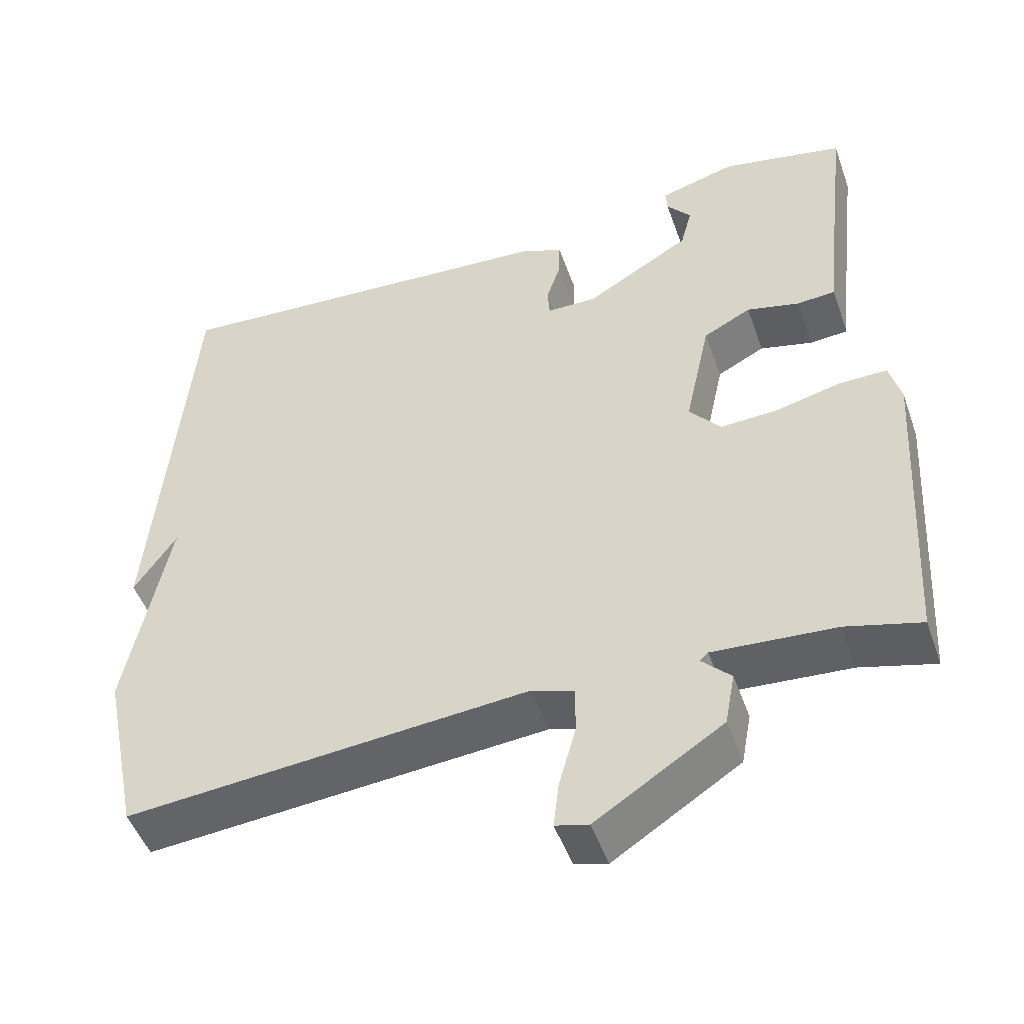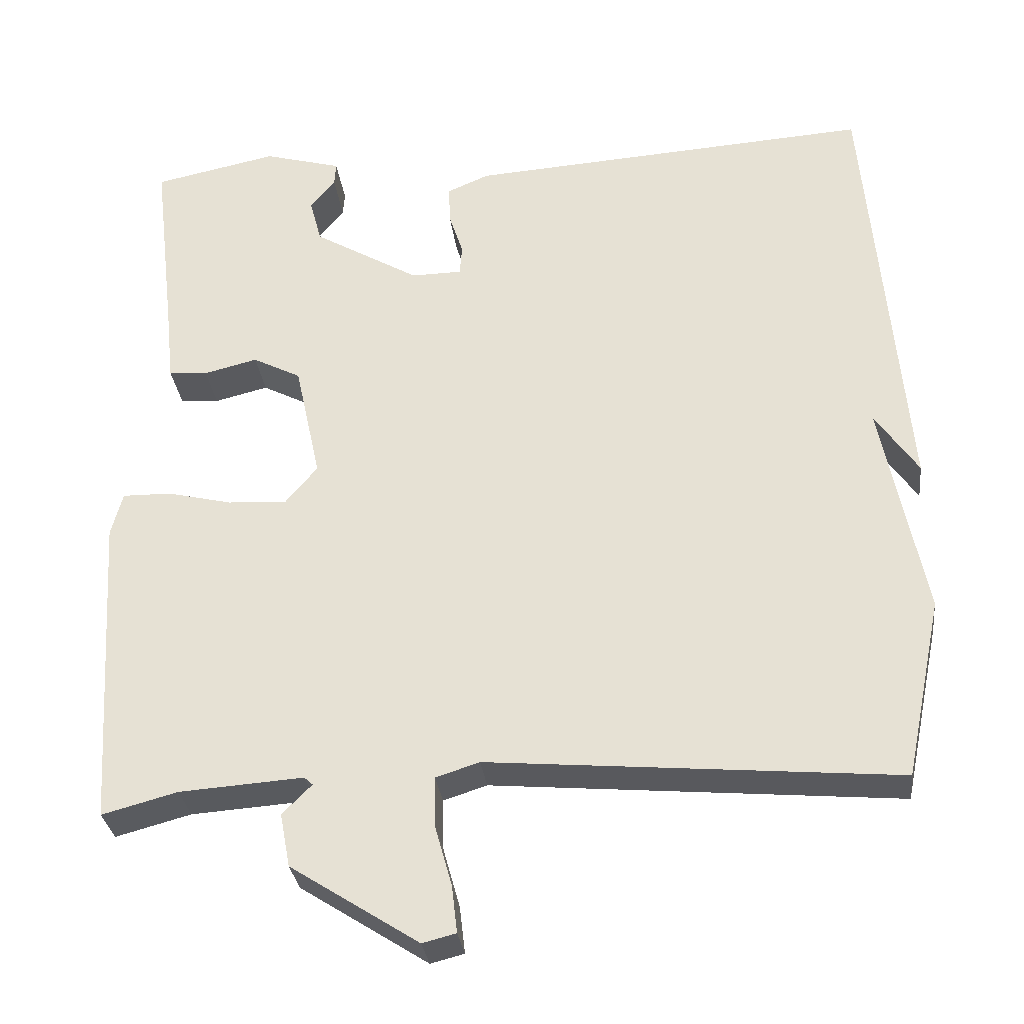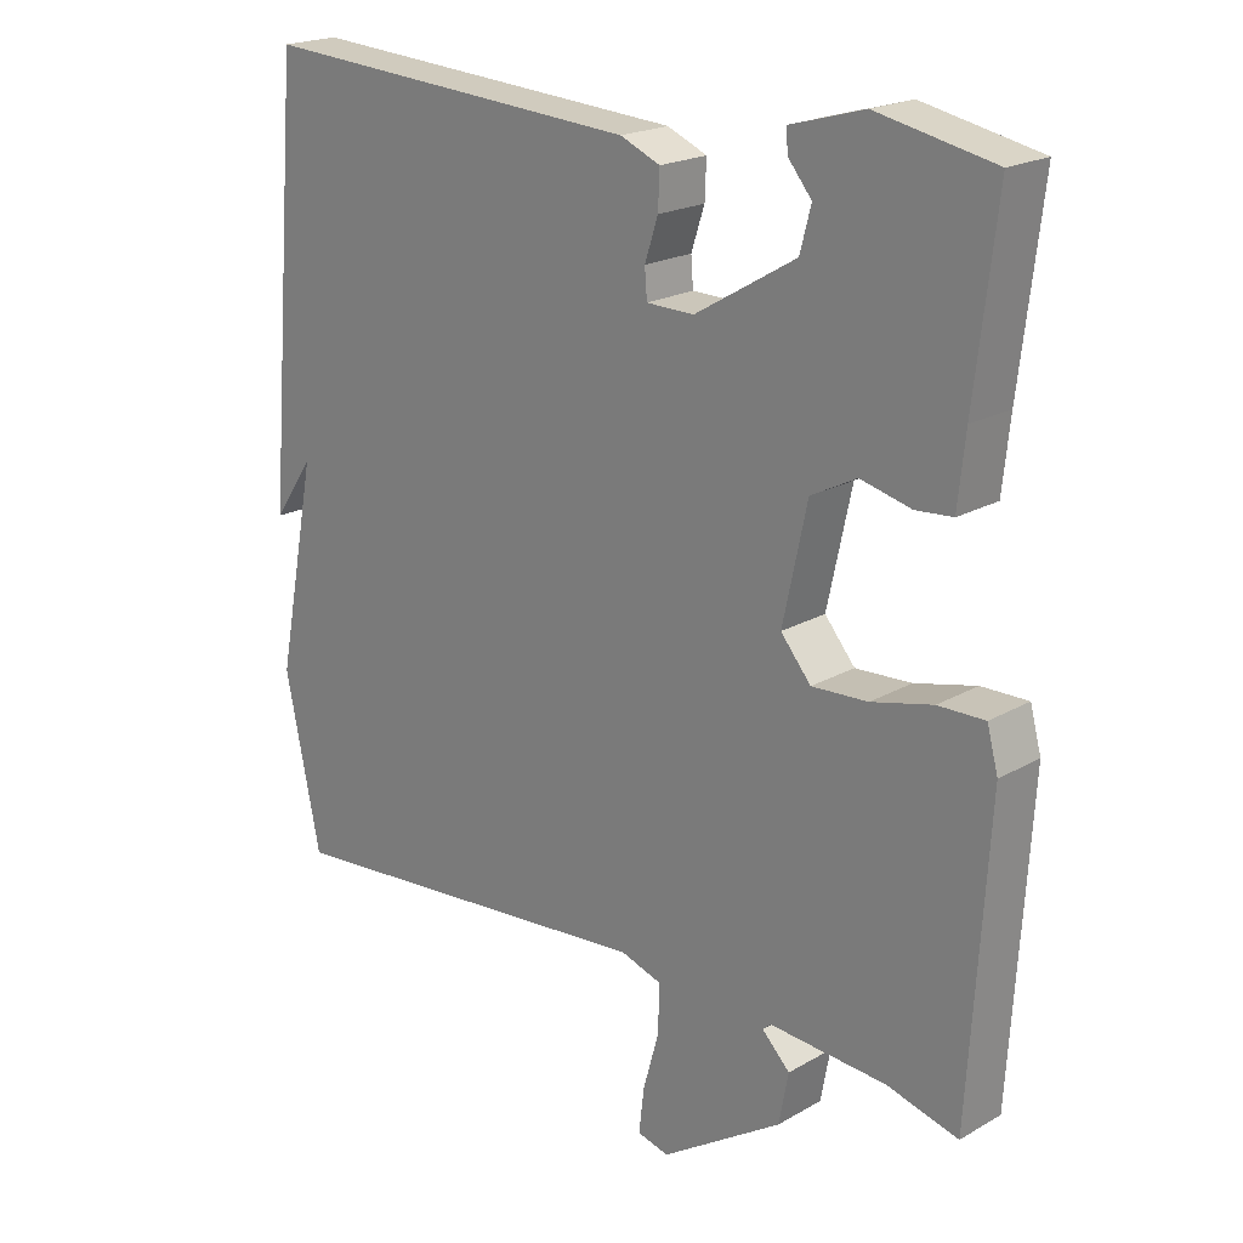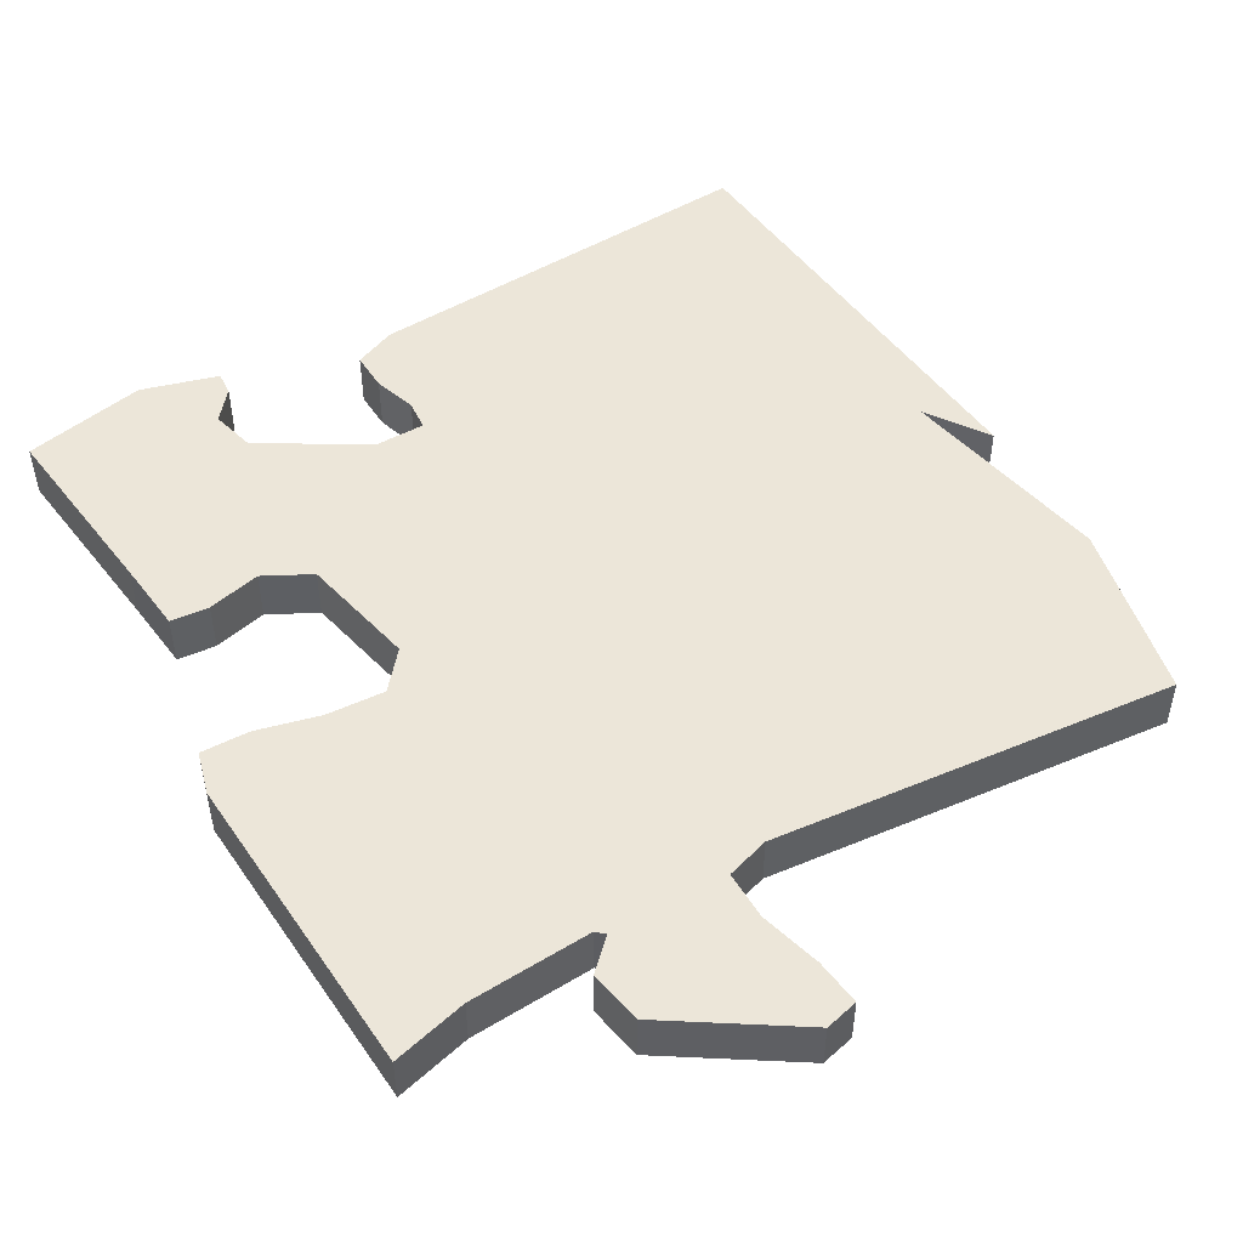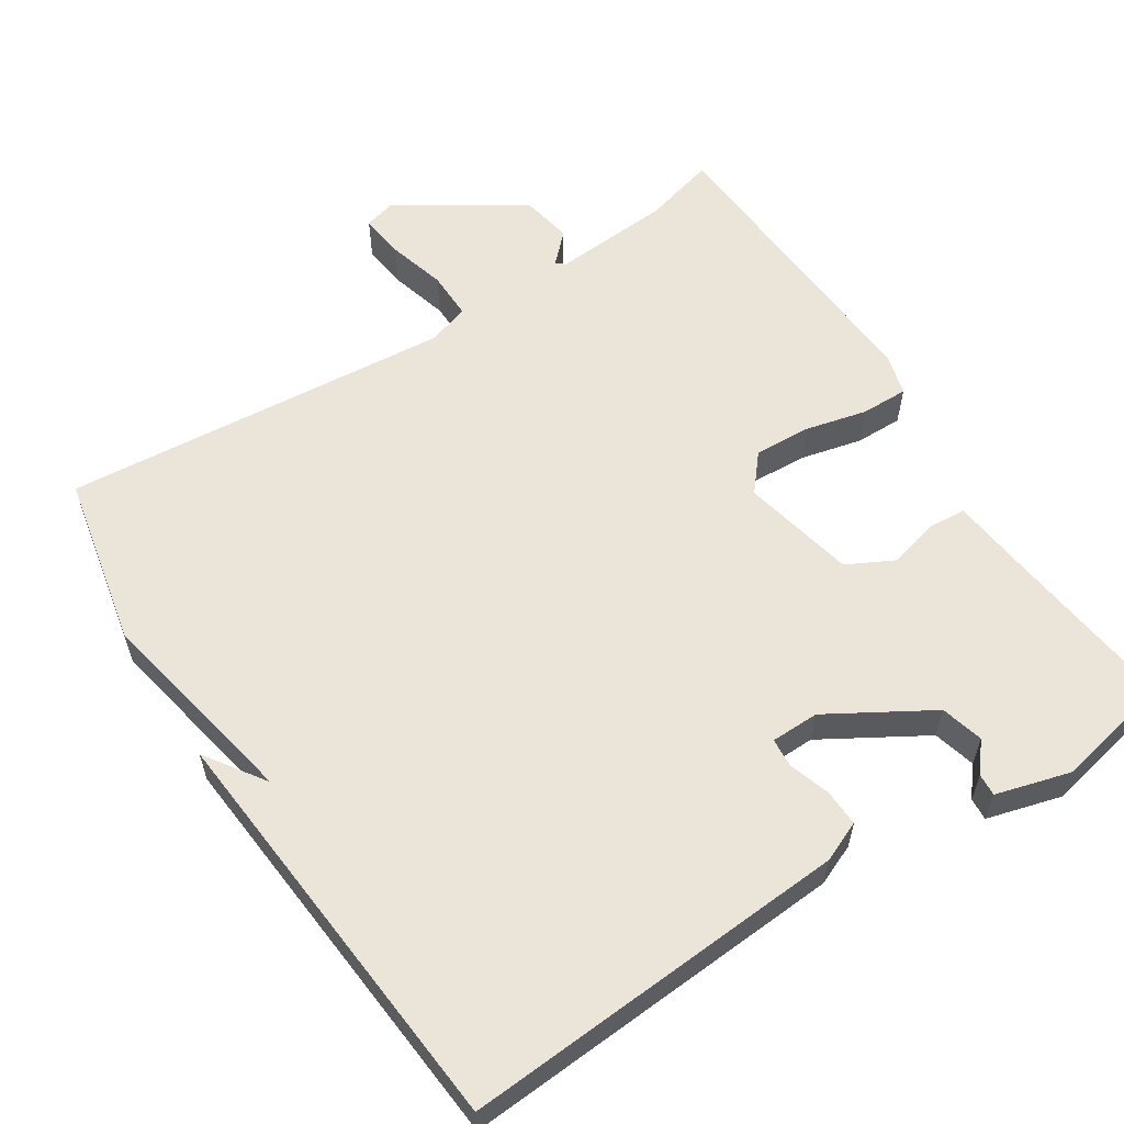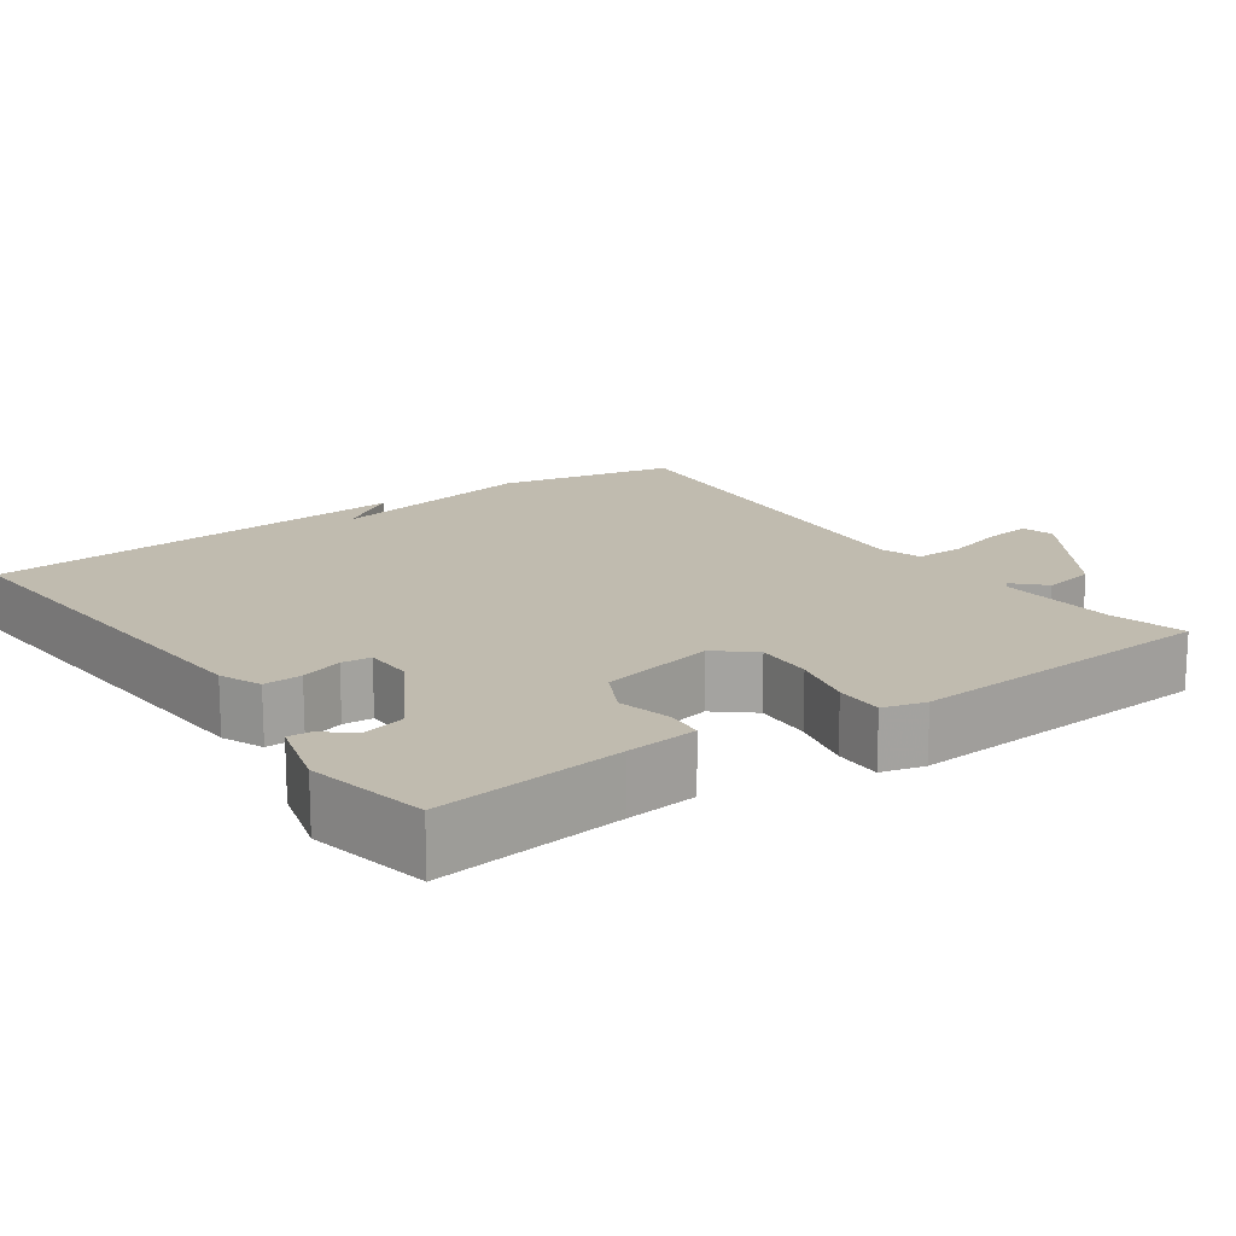
<metadata>
{"format":"obj","ext":"obj","renderer":"f3d","projection":"perspective","resolution":1024,"background":"white","views":[{"elev":-49.1,"azim":19.2,"up":"+Z"},{"elev":-30.8,"azim":-173.2,"up":"+Z"},{"elev":20.4,"azim":43.8,"up":"+Z"},{"elev":49.5,"azim":150.2,"up":"+Y"},{"elev":59.1,"azim":-32.8,"up":"+Y"},{"elev":16.2,"azim":54.8,"up":"+Y"}]}
</metadata>
<code>
v 0.5 0.07 -0.5
v 0.403 0.07 -0.474
v 0.244 0.07 -0.463
v 0.233 0.07 -0.473
v 0.271 0.07 -0.511
v 0.258 0.07 -0.58
v 0.093 0.07 -0.686
v 0.05 0.07 -0.675
v 0.057 0.07 -0.615
v 0.079 0.07 -0.536
v 0.08 0.07 -0.472
v 0.024 0.07 -0.454
v -0.5 0.07 -0.5
v -0.548 0.07 -0.269
v -0.493 0.07 0.012
v -0.548 0.07 -0.069
v -0.5 0.07 0.5
v 0.021 0.07 0.466
v 0.075 0.07 0.443
v 0.073 0.07 0.393
v 0.055 0.07 0.338
v 0.058 0.07 0.299
v 0.123 0.07 0.298
v 0.26 0.07 0.379
v 0.275 0.07 0.436
v 0.243 0.07 0.475
v 0.241 0.07 0.505
v 0.341 0.07 0.533
v 0.5 0.07 0.5
v 0.471 0.07 0.254
v 0.461 0.07 0.16
v 0.411 0.07 0.156
v 0.342 0.07 0.173
v 0.28 0.07 0.141
v 0.247 0.07 -0.011
v 0.288 0.07 -0.06
v 0.364 0.07 -0.056
v 0.447 0.07 -0.036
v 0.51 0.07 -0.035
v 0.525 0.07 -0.091
v 0.5 0 -0.5
v 0.403 0 -0.474
v 0.244 0 -0.463
v 0.233 0 -0.473
v 0.271 0 -0.511
v 0.258 0 -0.58
v 0.093 0 -0.686
v 0.05 0 -0.675
v 0.057 0 -0.615
v 0.079 0 -0.536
v 0.08 0 -0.472
v 0.024 0 -0.454
v -0.5 0 -0.5
v -0.548 0 -0.269
v -0.493 0 0.012
v -0.548 0 -0.069
v -0.5 0 0.5
v 0.021 0 0.466
v 0.075 0 0.443
v 0.073 0 0.393
v 0.055 0 0.338
v 0.058 0 0.299
v 0.123 0 0.298
v 0.26 0 0.379
v 0.275 0 0.436
v 0.243 0 0.475
v 0.241 0 0.505
v 0.341 0 0.533
v 0.5 0 0.5
v 0.471 0 0.254
v 0.461 0 0.16
v 0.411 0 0.156
v 0.342 0 0.173
v 0.28 0 0.141
v 0.247 0 -0.011
v 0.288 0 -0.06
v 0.364 0 -0.056
v 0.447 0 -0.036
v 0.51 0 -0.035
v 0.525 0 -0.091
f 40 1 2
f 39 40 2
f 38 39 2
f 37 38 2
f 36 37 2 3
f 35 36 3 4
f 30 31 32 33
f 30 33 34
f 28 29 30
f 27 28 30
f 26 27 30
f 25 26 30
f 24 25 30 34
f 23 24 34 35
f 19 20 21
f 18 19 21
f 17 18 21
f 17 21 22
f 15 16 17
f 15 17 22
f 22 23 35
f 15 22 35
f 14 15 35
f 13 14 35
f 12 13 35
f 8 9 10
f 7 8 10
f 6 7 10
f 5 6 10
f 4 5 10
f 4 10 11
f 4 11 12 35
f 42 41 80
f 42 80 79
f 42 79 78
f 42 78 77
f 43 42 77 76
f 44 43 76 75
f 73 72 71 70
f 74 73 70
f 70 69 68
f 70 68 67
f 70 67 66
f 70 66 65
f 74 70 65 64
f 75 74 64 63
f 61 60 59
f 61 59 58
f 61 58 57
f 62 61 57
f 57 56 55
f 62 57 55
f 75 63 62
f 75 62 55
f 75 55 54
f 75 54 53
f 75 53 52
f 50 49 48
f 50 48 47
f 50 47 46
f 50 46 45
f 50 45 44
f 51 50 44
f 75 52 51 44
f 1 41 42 2
f 2 42 43 3
f 3 43 44 4
f 4 44 45 5
f 5 45 46 6
f 6 46 47 7
f 7 47 48 8
f 8 48 49 9
f 9 49 50 10
f 10 50 51 11
f 11 51 52 12
f 12 52 53 13
f 13 53 54 14
f 14 54 55 15
f 15 55 56 16
f 16 56 57 17
f 17 57 58 18
f 18 58 59 19
f 19 59 60 20
f 20 60 61 21
f 21 61 62 22
f 22 62 63 23
f 23 63 64 24
f 24 64 65 25
f 25 65 66 26
f 26 66 67 27
f 27 67 68 28
f 28 68 69 29
f 29 69 70 30
f 30 70 71 31
f 31 71 72 32
f 32 72 73 33
f 33 73 74 34
f 34 74 75 35
f 35 75 76 36
f 36 76 77 37
f 37 77 78 38
f 38 78 79 39
f 39 79 80 40
f 40 80 41 1

</code>
